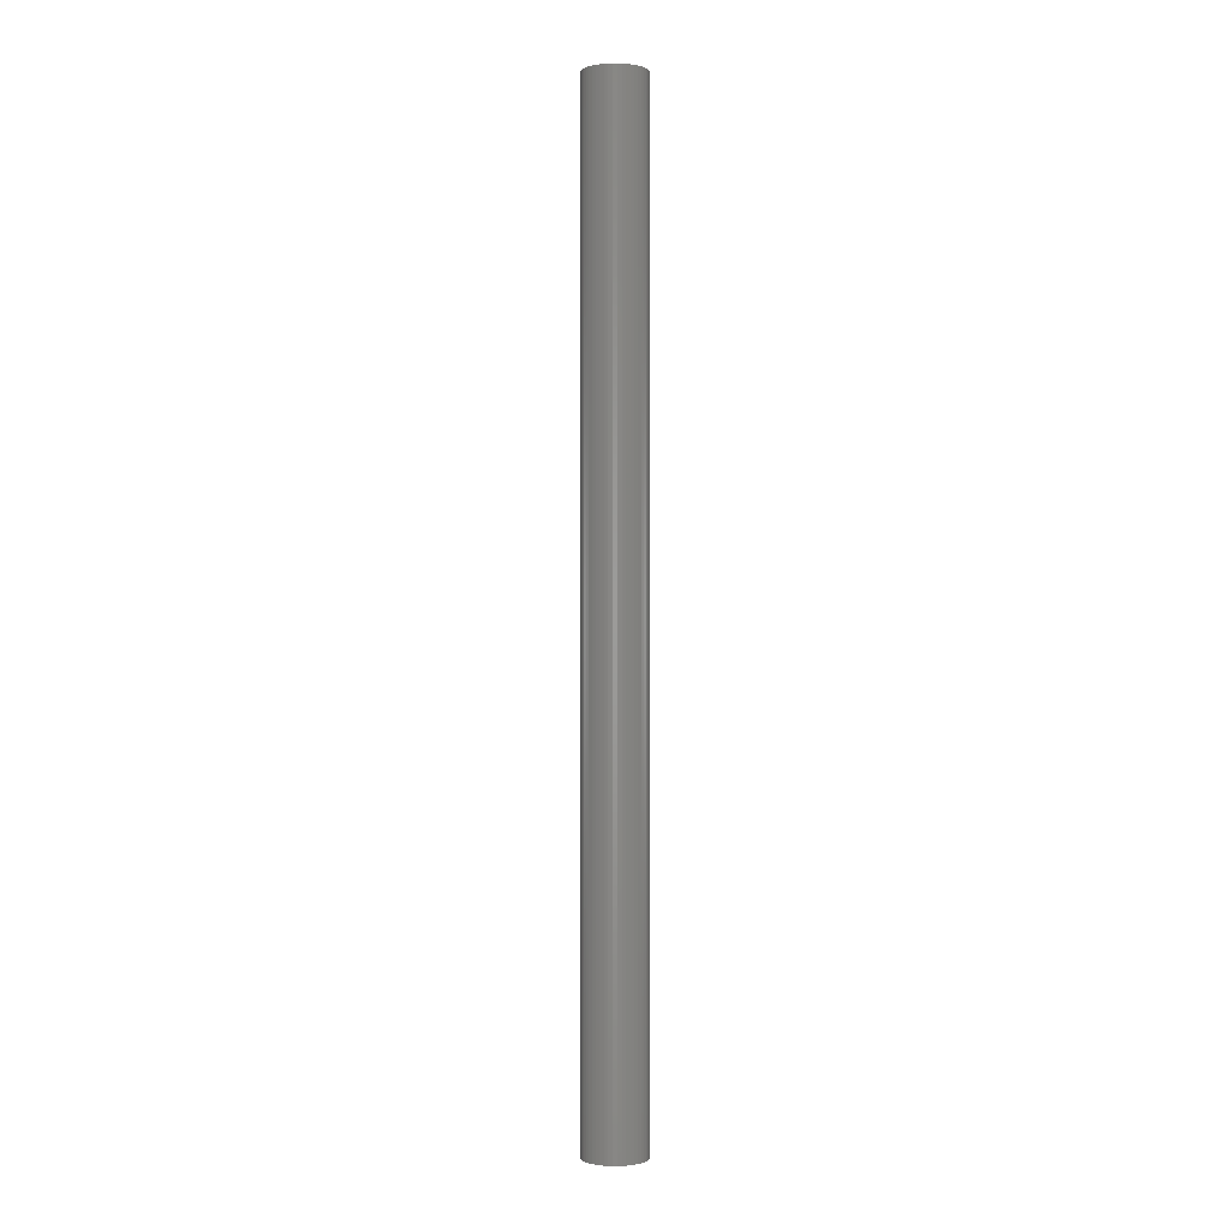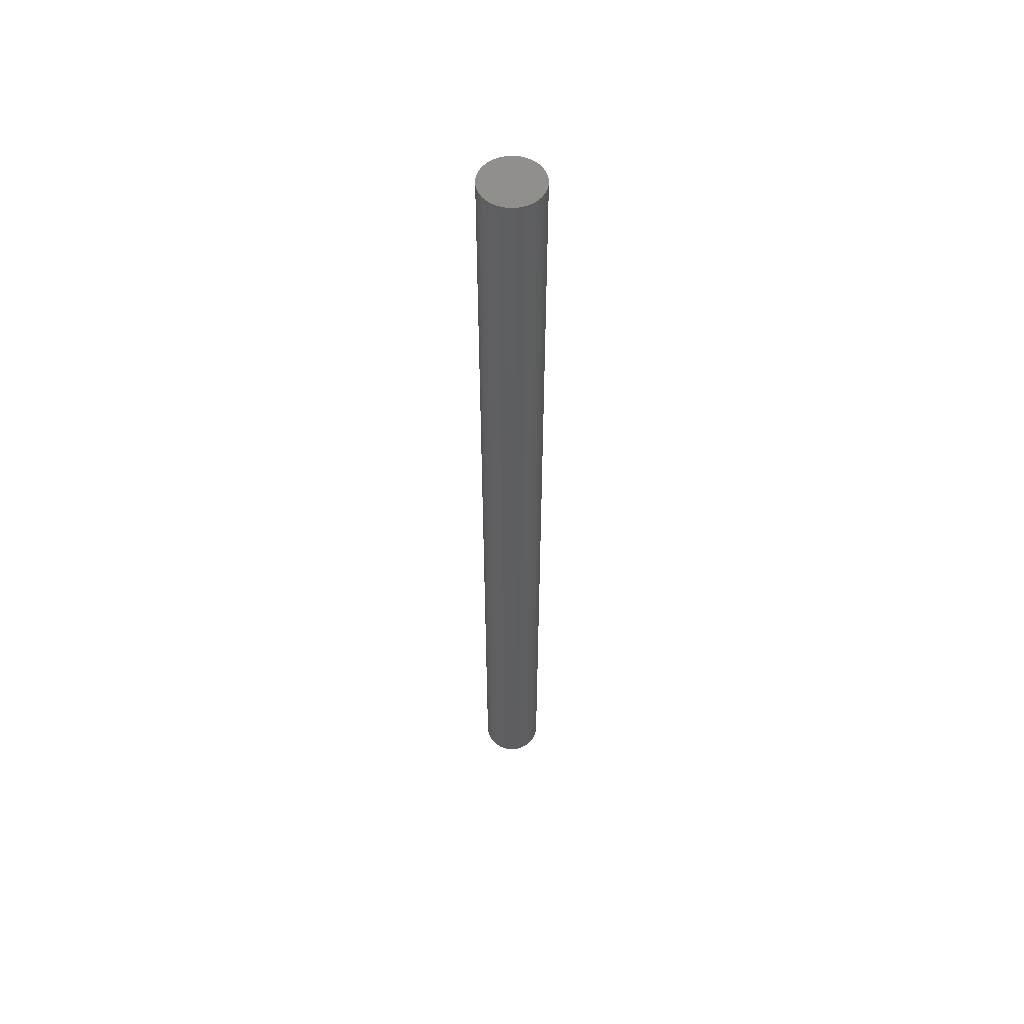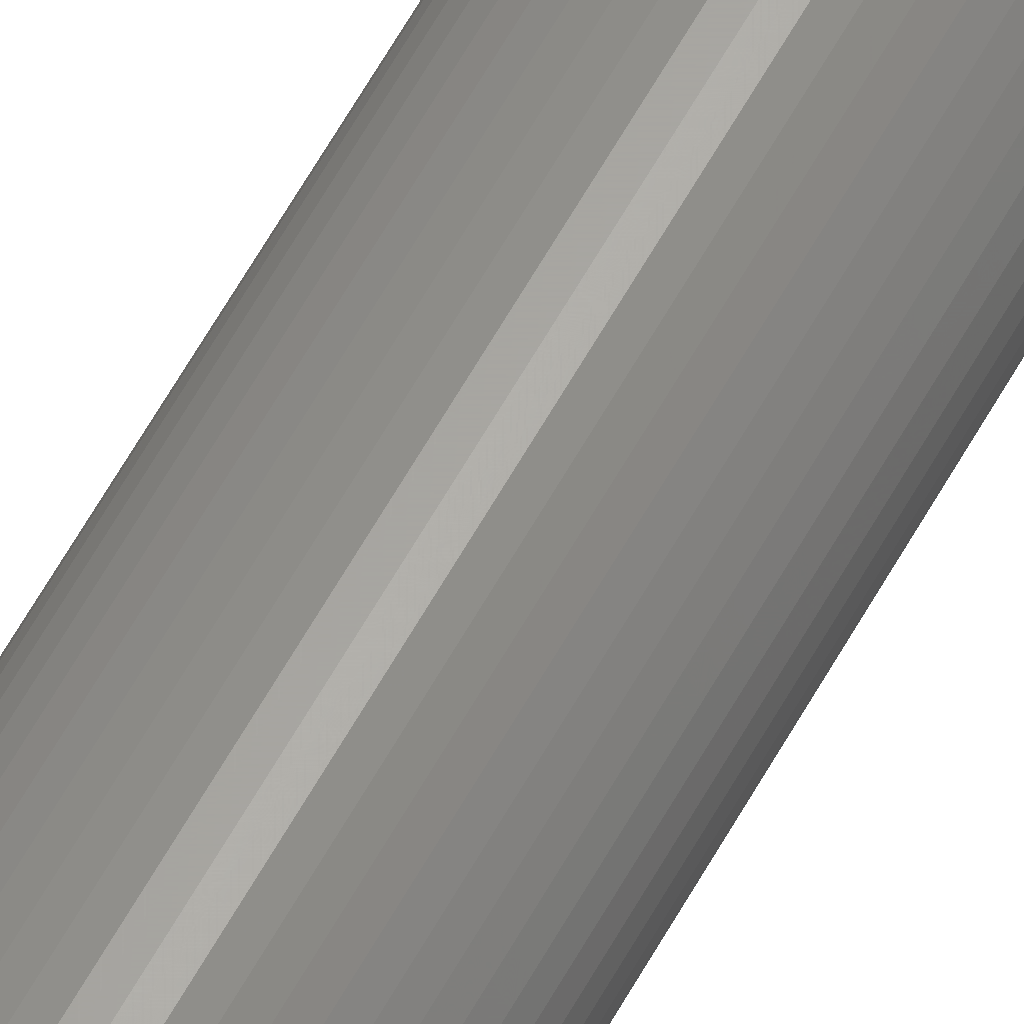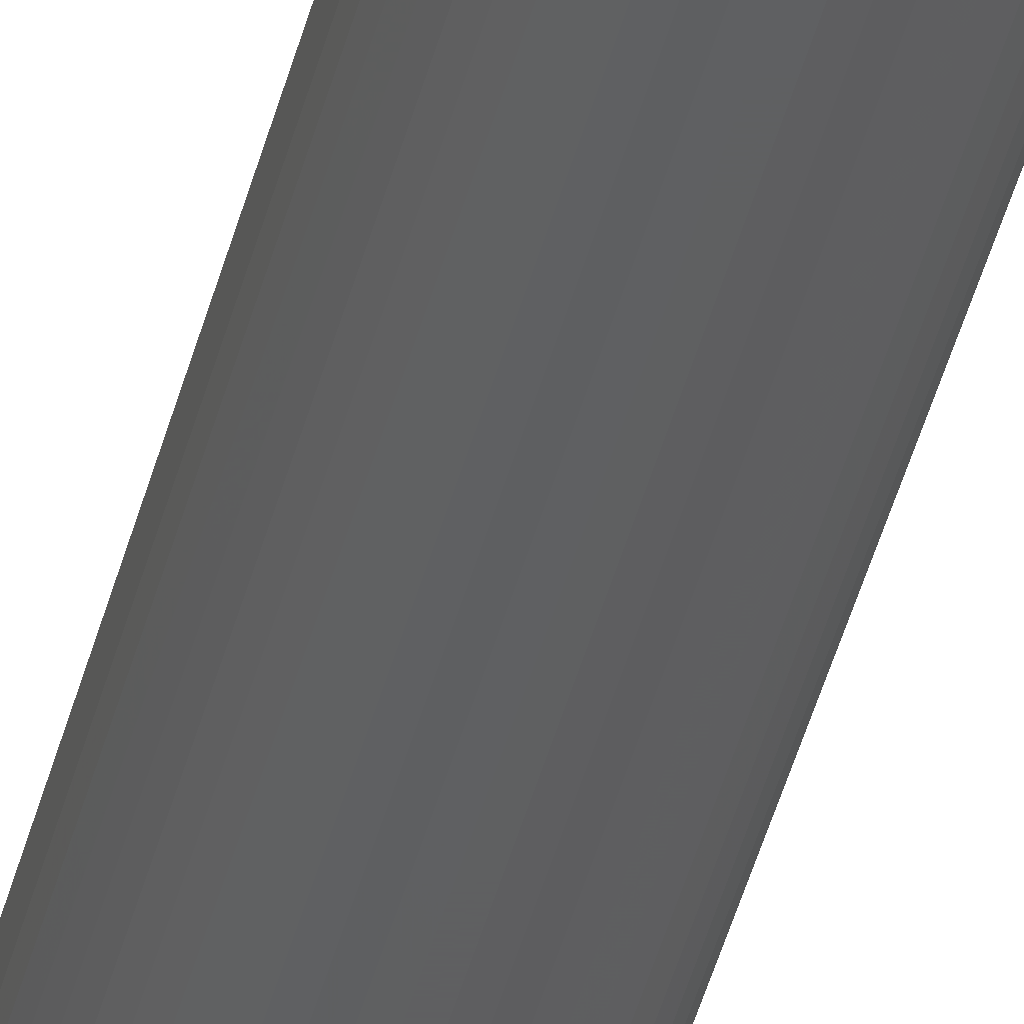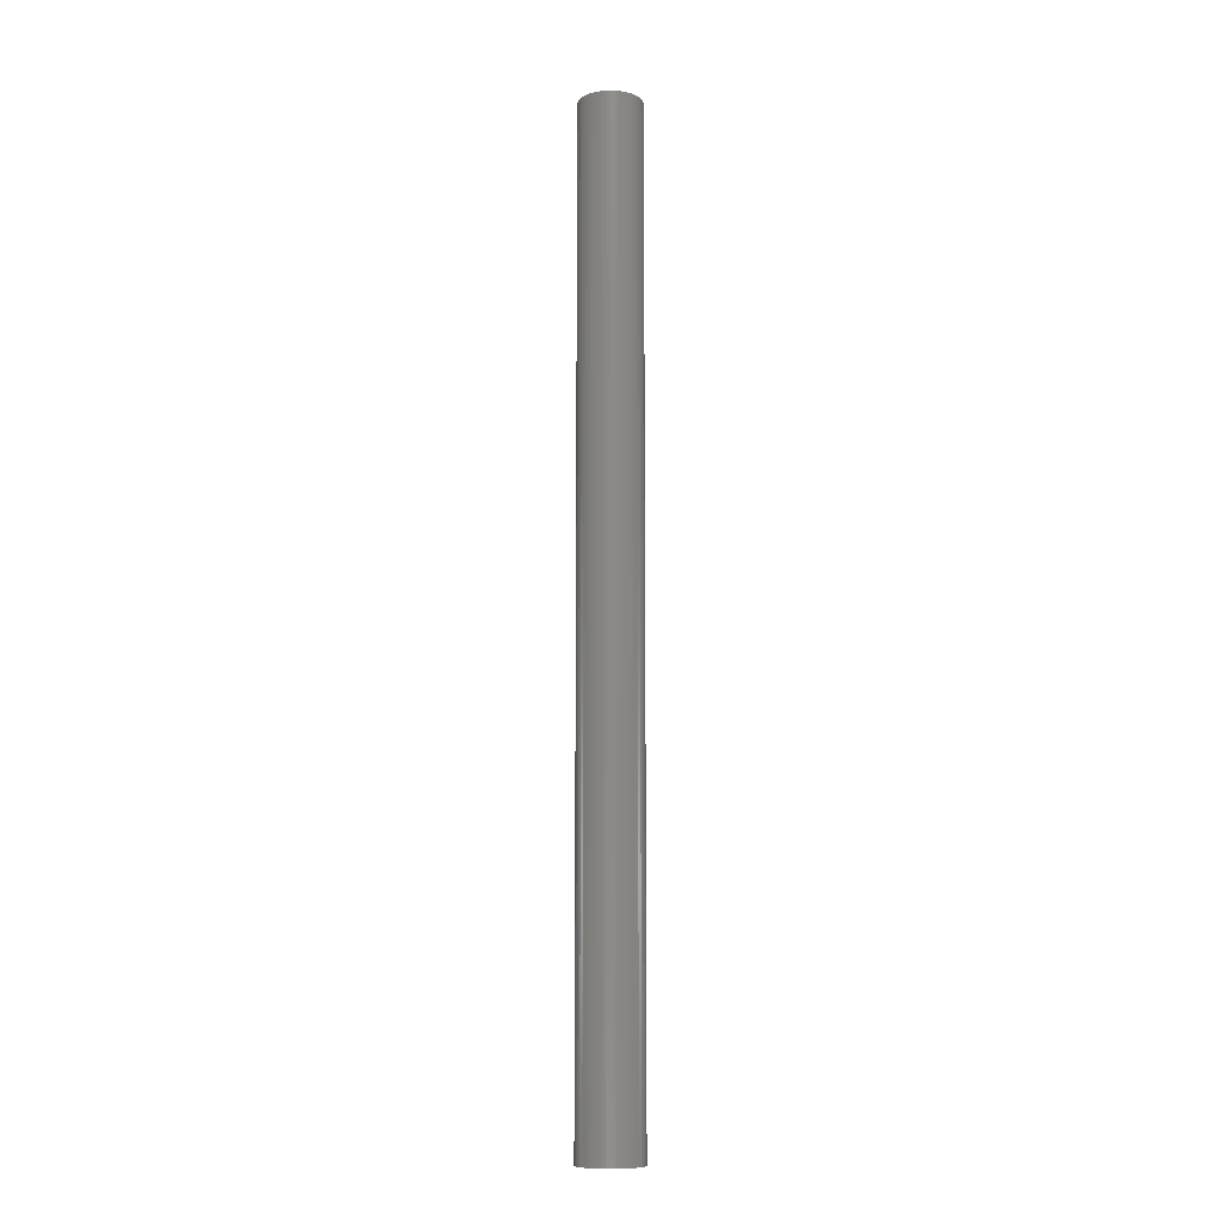
<metadata>
{"format":"stl","ext":"stl","renderer":"f3d","projection":"perspective","resolution":1024,"background":"white","views":[{"elev":0.1,"azim":36.0,"up":"+Z"},{"elev":54.7,"azim":95.3,"up":"+Z"},{"elev":62.8,"azim":29.3,"up":"+Y"},{"elev":-39.1,"azim":-12.9,"up":"+Y"},{"elev":-10.4,"azim":161.6,"up":"+Z"}]}
</metadata>
<code>
# stl→obj: 100 verts, 196 faces
v 2.1 0 32.5
v 2.083 0.2632 -32.5
v 2.083 0.2632 32.5
v 2.1 0 -32.5
v 2.034 0.5222 -32.5
v 2.034 0.5222 32.5
v -2.1 0 -32.5
v -2.083 0.2632 32.5
v -2.083 0.2632 -32.5
v -2.1 0 32.5
v 0.1319 2.096 -32.5
v -0.1319 2.096 32.5
v 0.1319 2.096 32.5
v -0.1319 2.096 -32.5
v 2.083 -0.2632 -32.5
v 2.034 -0.5222 -32.5
v 1.953 -0.7731 -32.5
v 1.953 0.7731 -32.5
v 1.84 -1.012 -32.5
v 1.84 1.012 -32.5
v 1.699 -1.234 -32.5
v 1.699 1.234 -32.5
v 1.531 -1.438 -32.5
v 1.531 1.438 -32.5
v 1.339 -1.618 -32.5
v 1.339 1.618 -32.5
v 1.125 -1.773 -32.5
v 1.125 1.773 -32.5
v 0.8941 -1.9 -32.5
v 0.8941 1.9 -32.5
v 0.6489 -1.997 -32.5
v 0.6489 1.997 -32.5
v 0.3935 -2.063 -32.5
v 0.3935 2.063 -32.5
v 0.1319 -2.096 -32.5
v -0.1319 -2.096 -32.5
v -0.3935 -2.063 -32.5
v -0.3935 2.063 -32.5
v -0.6489 -1.997 -32.5
v -0.6489 1.997 -32.5
v -0.8941 -1.9 -32.5
v -0.8941 1.9 -32.5
v -1.125 -1.773 -32.5
v -1.125 1.773 -32.5
v -1.339 -1.618 -32.5
v -1.339 1.618 -32.5
v -1.531 -1.438 -32.5
v -1.531 1.438 -32.5
v -1.699 -1.234 -32.5
v -1.699 1.234 -32.5
v -1.84 -1.012 -32.5
v -1.84 1.012 -32.5
v -1.953 -0.7731 -32.5
v -1.953 0.7731 -32.5
v -2.034 -0.5222 -32.5
v -2.034 0.5222 -32.5
v -2.083 -0.2632 -32.5
v 1.339 1.618 32.5
v 1.531 1.438 32.5
v -1.531 1.438 32.5
v -1.339 1.618 32.5
v 2.083 -0.2632 32.5
v 2.034 -0.5222 32.5
v 1.953 0.7731 32.5
v 1.953 -0.7731 32.5
v 1.84 1.012 32.5
v 1.84 -1.012 32.5
v 1.699 1.234 32.5
v 1.699 -1.234 32.5
v 1.531 -1.438 32.5
v 1.339 -1.618 32.5
v 1.125 1.773 32.5
v 1.125 -1.773 32.5
v 0.8941 1.9 32.5
v 0.8941 -1.9 32.5
v 0.6489 1.997 32.5
v 0.6489 -1.997 32.5
v 0.3935 2.063 32.5
v 0.3935 -2.063 32.5
v 0.1319 -2.096 32.5
v -0.1319 -2.096 32.5
v -0.3935 2.063 32.5
v -0.3935 -2.063 32.5
v -0.6489 1.997 32.5
v -0.6489 -1.997 32.5
v -0.8941 1.9 32.5
v -0.8941 -1.9 32.5
v -1.125 1.773 32.5
v -1.125 -1.773 32.5
v -1.339 -1.618 32.5
v -1.531 -1.438 32.5
v -1.699 1.234 32.5
v -1.699 -1.234 32.5
v -1.84 1.012 32.5
v -1.84 -1.012 32.5
v -1.953 0.7731 32.5
v -1.953 -0.7731 32.5
v -2.034 0.5222 32.5
v -2.034 -0.5222 32.5
v -2.083 -0.2632 32.5
f 1 2 3
f 2 1 4
f 3 5 6
f 5 3 2
f 7 8 9
f 8 7 10
f 11 12 13
f 12 11 14
f 15 2 4
f 16 2 15
f 16 5 2
f 17 5 16
f 17 18 5
f 19 18 17
f 19 20 18
f 21 20 19
f 21 22 20
f 23 22 21
f 23 24 22
f 25 24 23
f 25 26 24
f 27 26 25
f 27 28 26
f 29 28 27
f 29 30 28
f 31 30 29
f 31 32 30
f 33 32 31
f 33 34 32
f 35 34 33
f 35 11 34
f 36 11 35
f 36 14 11
f 37 14 36
f 37 38 14
f 39 38 37
f 39 40 38
f 41 40 39
f 41 42 40
f 43 42 41
f 43 44 42
f 45 44 43
f 45 46 44
f 47 46 45
f 47 48 46
f 49 48 47
f 49 50 48
f 51 50 49
f 51 52 50
f 53 52 51
f 53 54 52
f 55 54 53
f 55 56 54
f 57 56 55
f 57 9 56
f 9 57 7
f 24 58 59
f 58 24 26
f 46 60 61
f 60 46 48
f 3 62 1
f 6 62 3
f 6 63 62
f 64 63 6
f 64 65 63
f 66 65 64
f 66 67 65
f 68 67 66
f 68 69 67
f 59 69 68
f 59 70 69
f 58 70 59
f 58 71 70
f 72 71 58
f 72 73 71
f 74 73 72
f 74 75 73
f 76 75 74
f 76 77 75
f 78 77 76
f 78 79 77
f 13 79 78
f 13 80 79
f 12 80 13
f 12 81 80
f 82 81 12
f 82 83 81
f 84 83 82
f 84 85 83
f 86 85 84
f 86 87 85
f 88 87 86
f 88 89 87
f 61 89 88
f 61 90 89
f 60 90 61
f 60 91 90
f 92 91 60
f 92 93 91
f 94 93 92
f 94 95 93
f 96 95 94
f 96 97 95
f 98 97 96
f 98 99 97
f 8 99 98
f 8 100 99
f 100 8 10
f 40 86 84
f 86 40 42
f 64 20 66
f 20 64 18
f 66 22 68
f 22 66 20
f 30 76 74
f 76 30 32
f 26 72 58
f 72 26 28
f 54 94 52
f 94 54 96
f 50 60 48
f 60 50 92
f 42 88 86
f 88 42 44
f 38 84 82
f 84 38 40
f 63 15 62
f 15 63 16
f 29 73 75
f 73 29 27
f 32 78 76
f 78 32 34
f 56 96 54
f 96 56 98
f 14 82 12
f 82 14 38
f 62 4 1
f 4 62 15
f 27 71 73
f 71 27 25
f 65 16 63
f 16 65 17
f 69 19 67
f 19 69 21
f 47 90 91
f 90 47 45
f 51 97 53
f 97 51 95
f 47 93 49
f 93 47 91
f 57 10 7
f 10 57 100
f 36 80 81
f 80 36 35
f 6 18 64
f 18 6 5
f 68 24 59
f 24 68 22
f 34 13 78
f 13 34 11
f 28 74 72
f 74 28 30
f 52 92 50
f 92 52 94
f 9 98 56
f 98 9 8
f 44 61 88
f 61 44 46
f 67 17 65
f 17 67 19
f 70 21 69
f 21 70 23
f 41 85 87
f 85 41 39
f 53 99 55
f 99 53 97
f 35 79 80
f 79 35 33
f 31 75 77
f 75 31 29
f 25 70 71
f 70 25 23
f 37 81 83
f 81 37 36
f 49 95 51
f 95 49 93
f 55 100 57
f 100 55 99
f 33 77 79
f 77 33 31
f 43 87 89
f 87 43 41
f 39 83 85
f 83 39 37
f 45 89 90
f 89 45 43

</code>
